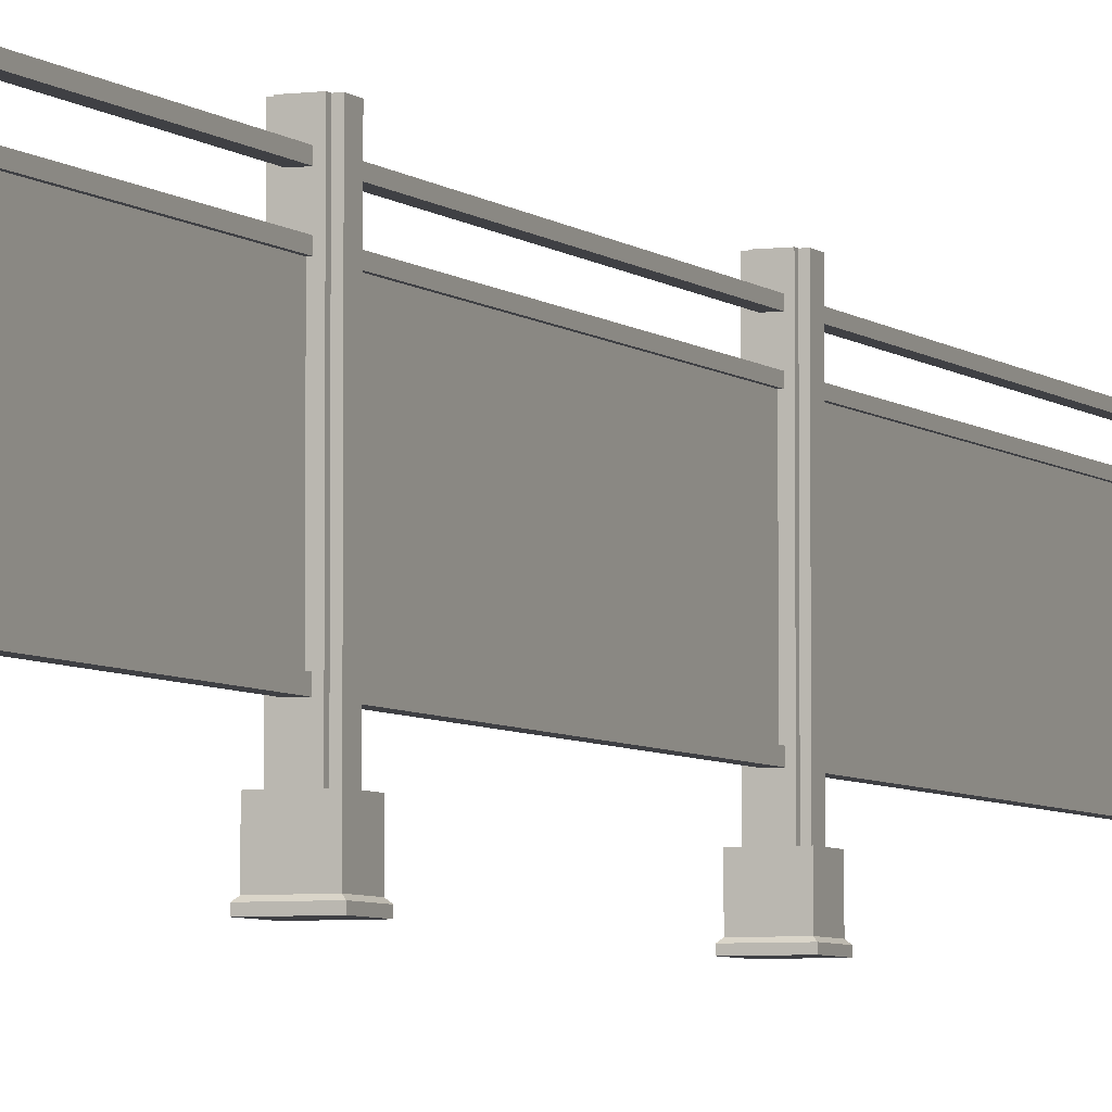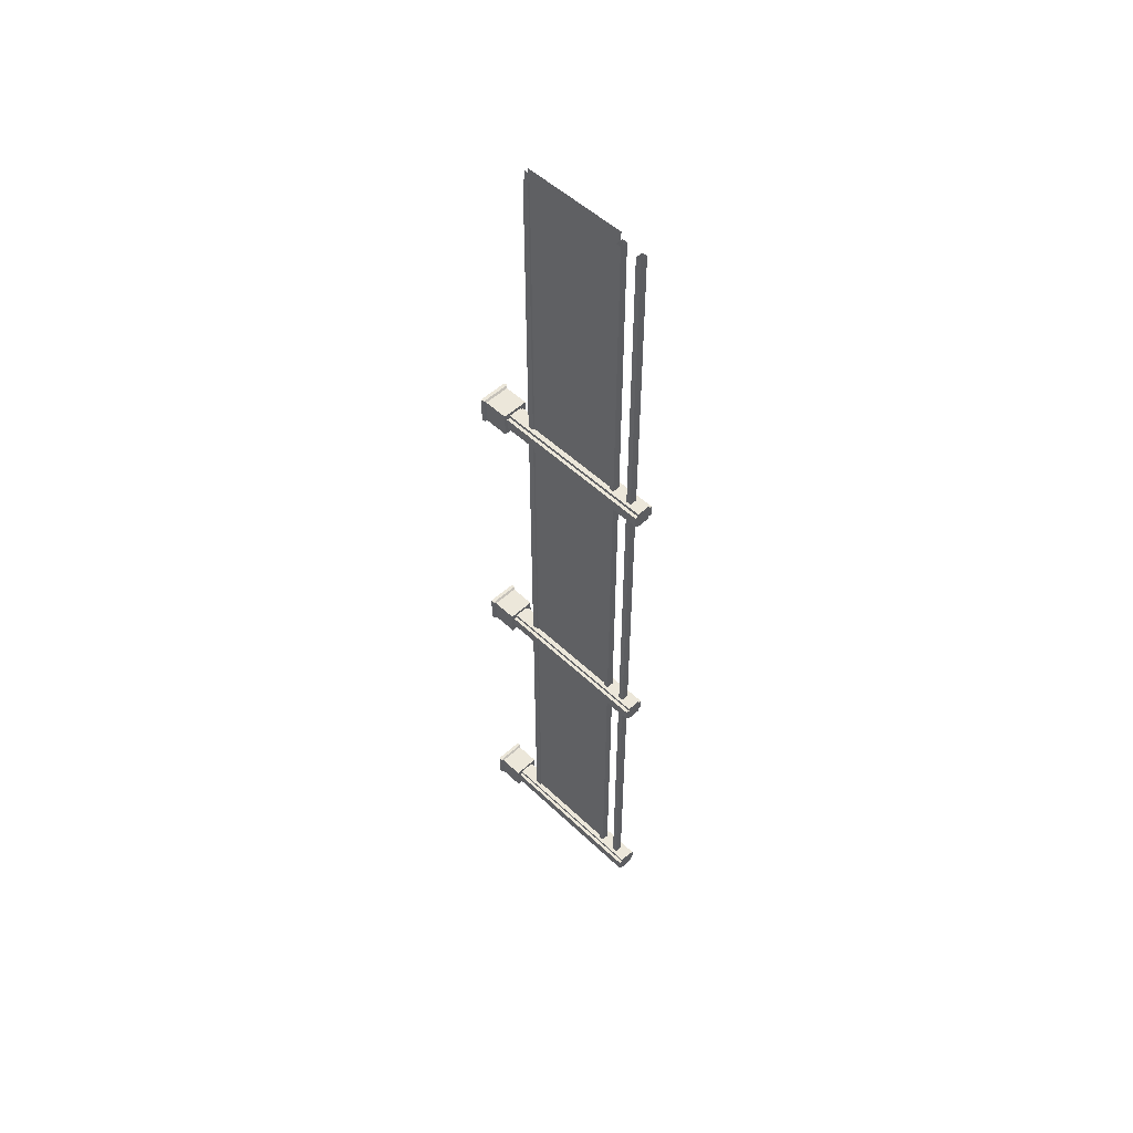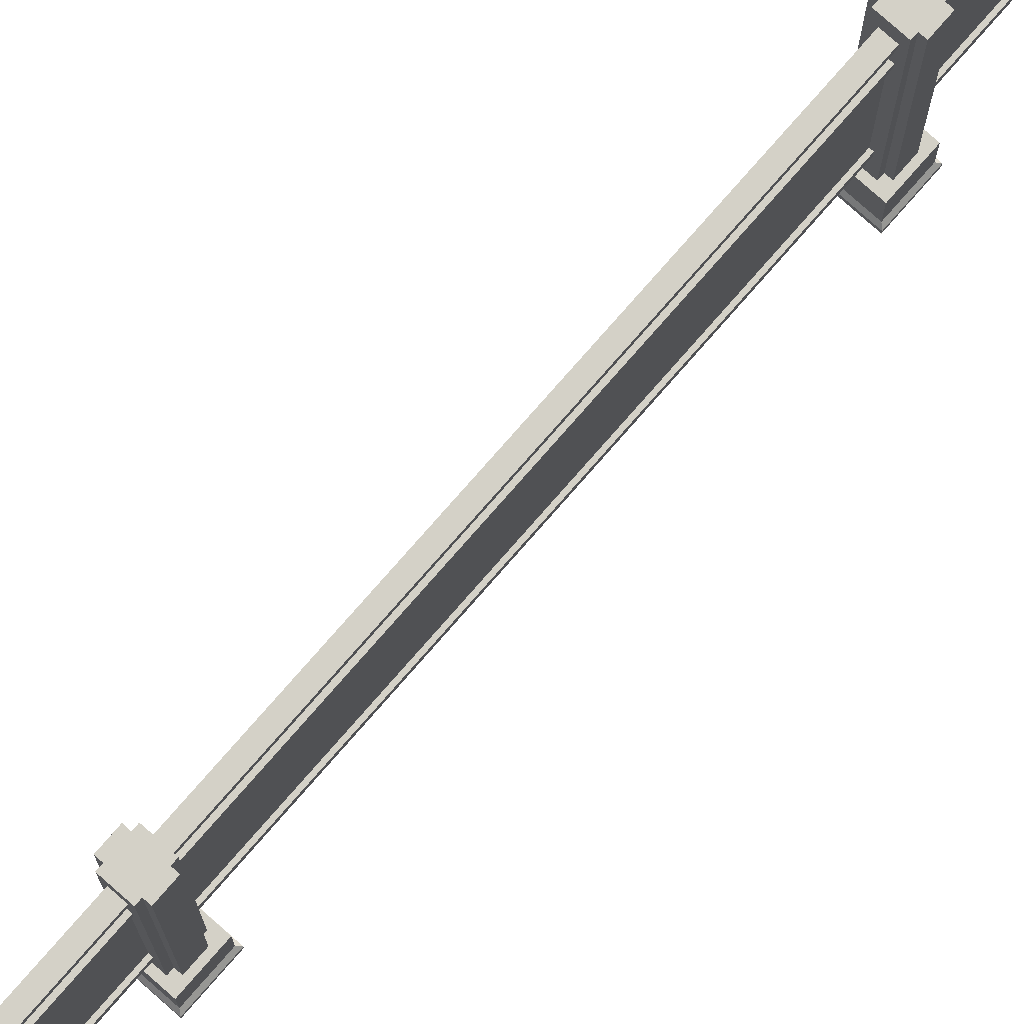
<metadata>
{"format":"obj","ext":"obj","renderer":"f3d","projection":"perspective","resolution":1024,"background":"white","views":[{"elev":-5.0,"azim":-157.1,"up":"+Y"},{"elev":52.0,"azim":135.6,"up":"+Z"},{"elev":79.8,"azim":-138.6,"up":"+Y"}]}
</metadata>
<code>
g MetroArea_Bridge_IronBridge_03
v 0.1098 0.2503 1.449
v 0.1098 0.04343 1.449
v -0.1098 0.04343 1.449
v -0.1098 0.2503 1.449
v -0.1098 0.2503 1.449
v -0.1098 0.04343 1.449
v -0.1098 0.04343 1.249
v -0.1098 0.2503 1.249
v -0.1098 0.2503 1.249
v -0.1098 0.04343 1.249
v 0.1098 0.04343 1.249
v 0.1098 0.2503 1.249
v 0.1098 0.2503 1.249
v 0.1098 0.04343 1.249
v 0.1098 0.04343 1.449
v 0.1098 0.2503 1.449
v -0.1098 0.2503 1.449
v -0.1098 0.2503 1.249
v 0.1098 0.2503 1.249
v 0.1098 0.2503 1.449
v -0.1247 0.0003242 1.462
v 0.1247 0.000323 1.462
v 0.1247 0.000323 1.235
v -0.1247 0.0003242 1.235
v 0.1247 0.02942 1.235
v 0.1247 0.02942 1.462
v 0.1098 0.04343 1.449
v 0.1098 0.04343 1.249
v 0.1247 0.02942 1.462
v -0.1247 0.02942 1.462
v -0.1098 0.04343 1.449
v 0.1098 0.04343 1.449
v -0.1247 0.02942 1.235
v 0.1247 0.02942 1.235
v 0.1098 0.04343 1.249
v -0.1098 0.04343 1.249
v -0.1247 0.02942 1.462
v -0.1247 0.02942 1.235
v -0.1098 0.04343 1.249
v -0.1098 0.04343 1.449
v 0.1247 0.02942 1.462
v 0.1247 0.02942 1.235
v 0.1247 0.000323 1.235
v 0.1247 0.000323 1.462
v 0.1247 0.02942 1.235
v -0.1247 0.02942 1.235
v -0.1247 0.0003242 1.235
v 0.1247 0.000323 1.235
v -0.1247 0.02942 1.235
v -0.1247 0.02942 1.462
v -0.1247 0.0003242 1.462
v -0.1247 0.0003242 1.235
v -0.1247 0.02942 1.462
v 0.1247 0.02942 1.462
v 0.1247 0.000323 1.462
v -0.1247 0.0003242 1.462
v 0.1098 0.2503 -1.135
v 0.1098 0.04343 -1.135
v -0.1098 0.04343 -1.135
v -0.1098 0.2503 -1.135
v -0.1098 0.2503 -1.135
v -0.1098 0.04343 -1.135
v -0.1098 0.04343 -1.335
v -0.1098 0.2503 -1.335
v -0.1098 0.2503 -1.335
v -0.1098 0.04343 -1.335
v 0.1098 0.04343 -1.335
v 0.1098 0.2503 -1.335
v 0.1098 0.2503 -1.335
v 0.1098 0.04343 -1.335
v 0.1098 0.04343 -1.135
v 0.1098 0.2503 -1.135
v -0.1098 0.2503 -1.135
v -0.1098 0.2503 -1.335
v 0.1098 0.2503 -1.335
v 0.1098 0.2503 -1.135
v -0.1247 0.0003242 -1.121
v 0.1247 0.000323 -1.121
v 0.1247 0.000323 -1.349
v -0.1247 0.0003242 -1.349
v 0.1247 0.02942 -1.349
v 0.1247 0.02942 -1.121
v 0.1098 0.04343 -1.135
v 0.1098 0.04343 -1.335
v 0.1247 0.02942 -1.121
v -0.1247 0.02942 -1.121
v -0.1098 0.04343 -1.135
v 0.1098 0.04343 -1.135
v -0.1247 0.02942 -1.349
v 0.1247 0.02942 -1.349
v 0.1098 0.04343 -1.335
v -0.1098 0.04343 -1.335
v -0.1247 0.02942 -1.121
v -0.1247 0.02942 -1.349
v -0.1098 0.04343 -1.335
v -0.1098 0.04343 -1.135
v 0.1247 0.02942 -1.121
v 0.1247 0.02942 -1.349
v 0.1247 0.000323 -1.349
v 0.1247 0.000323 -1.121
v 0.1247 0.02942 -1.349
v -0.1247 0.02942 -1.349
v -0.1247 0.0003242 -1.349
v 0.1247 0.000323 -1.349
v -0.1247 0.02942 -1.349
v -0.1247 0.02942 -1.121
v -0.1247 0.0003242 -1.121
v -0.1247 0.0003242 -1.349
v -0.1247 0.02942 -1.121
v 0.1247 0.02942 -1.121
v 0.1247 0.000323 -1.121
v -0.1247 0.0003242 -1.121
v 0.1098 0.2503 -3.719
v 0.1098 0.04343 -3.719
v -0.1098 0.04343 -3.719
v -0.1098 0.2503 -3.719
v -0.1098 0.2503 -3.719
v -0.1098 0.04343 -3.719
v -0.1098 0.04343 -3.919
v -0.1098 0.2503 -3.919
v -0.1098 0.2503 -3.919
v -0.1098 0.04343 -3.919
v 0.1098 0.04343 -3.919
v 0.1098 0.2503 -3.919
v 0.1098 0.2503 -3.919
v 0.1098 0.04343 -3.919
v 0.1098 0.04343 -3.719
v 0.1098 0.2503 -3.719
v -0.1098 0.2503 -3.719
v -0.1098 0.2503 -3.919
v 0.1098 0.2503 -3.919
v 0.1098 0.2503 -3.719
v -0.1247 0.0003242 -3.705
v 0.1247 0.000323 -3.705
v 0.1247 0.000323 -3.932
v -0.1247 0.0003242 -3.932
v 0.1247 0.02942 -3.932
v 0.1247 0.02942 -3.705
v 0.1098 0.04343 -3.719
v 0.1098 0.04343 -3.919
v 0.1247 0.02942 -3.705
v -0.1247 0.02942 -3.705
v -0.1098 0.04343 -3.719
v 0.1098 0.04343 -3.719
v -0.1247 0.02942 -3.932
v 0.1247 0.02942 -3.932
v 0.1098 0.04343 -3.919
v -0.1098 0.04343 -3.919
v -0.1247 0.02942 -3.705
v -0.1247 0.02942 -3.932
v -0.1098 0.04343 -3.919
v -0.1098 0.04343 -3.719
v 0.1247 0.02942 -3.705
v 0.1247 0.02942 -3.932
v 0.1247 0.000323 -3.932
v 0.1247 0.000323 -3.705
v 0.1247 0.02942 -3.932
v -0.1247 0.02942 -3.932
v -0.1247 0.0003242 -3.932
v 0.1247 0.000323 -3.932
v -0.1247 0.02942 -3.932
v -0.1247 0.02942 -3.705
v -0.1247 0.0003242 -3.705
v -0.1247 0.0003242 -3.932
v -0.1247 0.02942 -3.705
v 0.1247 0.02942 -3.705
v 0.1247 0.000323 -3.705
v -0.1247 0.0003242 -3.705
v 0.03038 0.4818 3.861
v 0.03039 0.4818 1.421
v 0.03039 0.4321 1.421
v 0.03038 0.4321 3.861
v -0.03039 0.4818 1.421
v 0.03039 0.4818 1.421
v 0.03038 0.4818 3.861
v -0.0304 0.4818 3.861
v -0.0304 0.4818 3.861
v -0.0304 0.4321 3.861
v -0.03039 0.4321 1.421
v -0.03039 0.4818 1.421
v 0.03039 0.4321 1.421
v -0.03039 0.4321 1.421
v -0.0304 0.4321 3.861
v 0.03038 0.4321 3.861
v 0.03039 0.4818 1.277
v 0.0304 0.4818 -1.163
v 0.0304 0.4321 -1.163
v 0.03039 0.4321 1.277
v -0.03039 0.4818 -1.163
v 0.0304 0.4818 -1.163
v 0.03039 0.4818 1.277
v -0.03039 0.4818 1.277
v -0.03039 0.4818 1.277
v -0.03039 0.4321 1.277
v -0.03039 0.4321 -1.163
v -0.03039 0.4818 -1.163
v 0.0304 0.4321 -1.163
v -0.03039 0.4321 -1.163
v -0.03039 0.4321 1.277
v 0.03039 0.4321 1.277
v 0.0304 0.4818 -1.307
v 0.03041 0.4818 -3.747
v 0.03041 0.4321 -3.747
v 0.0304 0.4321 -1.307
v -0.03038 0.4818 -3.747
v 0.03041 0.4818 -3.747
v 0.0304 0.4818 -1.307
v -0.03039 0.4818 -1.307
v -0.03039 0.4818 -1.307
v -0.03039 0.4321 -1.307
v -0.03038 0.4321 -3.747
v -0.03038 0.4818 -3.747
v 0.03041 0.4321 -3.747
v -0.03038 0.4321 -3.747
v -0.03039 0.4321 -1.307
v 0.0304 0.4321 -1.307
v 0.0304 1.526 1.421
v 0.0304 1.485 1.421
v 0.03038 1.485 3.861
v 0.03038 1.526 3.861
v -0.03039 1.526 1.421
v 0.0304 1.526 1.421
v 0.03038 1.526 3.861
v -0.0304 1.526 3.861
v -0.03039 1.485 1.421
v -0.03039 1.526 1.421
v -0.0304 1.526 3.861
v -0.0304 1.485 3.861
v 0.0304 1.485 1.421
v -0.03039 1.485 1.421
v -0.0304 1.485 3.861
v 0.03038 1.485 3.861
v 0.03038 1.347 3.861
v 0.0304 1.347 1.421
v 0.0304 1.305 1.421
v 0.03038 1.305 3.861
v -0.03039 1.347 1.421
v 0.0304 1.347 1.421
v 0.03038 1.347 3.861
v -0.0304 1.347 3.861
v -0.0304 1.347 3.861
v -0.0304 1.305 3.861
v -0.03039 1.305 1.421
v -0.03039 1.347 1.421
v 0.0304 1.305 1.421
v -0.03039 1.305 1.421
v -0.0304 1.305 3.861
v 0.03038 1.305 3.861
v 0.0304 1.526 -1.163
v 0.0304 1.485 -1.163
v 0.03039 1.485 1.277
v 0.03039 1.526 1.277
v -0.03039 1.526 -1.163
v 0.0304 1.526 -1.163
v 0.03039 1.526 1.277
v -0.03039 1.526 1.277
v -0.03039 1.485 -1.163
v -0.03039 1.526 -1.163
v -0.03039 1.526 1.277
v -0.03039 1.485 1.277
v 0.0304 1.485 -1.163
v -0.03039 1.485 -1.163
v -0.03039 1.485 1.277
v 0.03039 1.485 1.277
v 0.03039 1.347 1.277
v 0.0304 1.347 -1.163
v 0.0304 1.305 -1.163
v 0.03039 1.305 1.277
v -0.03039 1.347 -1.163
v 0.0304 1.347 -1.163
v 0.03039 1.347 1.277
v -0.03039 1.347 1.277
v -0.03039 1.347 1.277
v -0.03039 1.305 1.277
v -0.03039 1.305 -1.163
v -0.03039 1.347 -1.163
v 0.0304 1.305 -1.163
v -0.03039 1.305 -1.163
v -0.03039 1.305 1.277
v 0.03039 1.305 1.277
v 0.03041 1.526 -3.747
v 0.03041 1.485 -3.747
v 0.0304 1.485 -1.307
v 0.0304 1.526 -1.307
v -0.03037 1.526 -3.747
v 0.03041 1.526 -3.747
v 0.0304 1.526 -1.307
v -0.03039 1.526 -1.307
v -0.03038 1.485 -3.747
v -0.03037 1.526 -3.747
v -0.03039 1.526 -1.307
v -0.03039 1.485 -1.307
v 0.03041 1.485 -3.747
v -0.03038 1.485 -3.747
v -0.03039 1.485 -1.307
v 0.0304 1.485 -1.307
v 0.0304 1.347 -1.307
v 0.03041 1.347 -3.747
v 0.03041 1.305 -3.747
v 0.0304 1.305 -1.307
v -0.03038 1.347 -3.747
v 0.03041 1.347 -3.747
v 0.0304 1.347 -1.307
v -0.03039 1.347 -1.307
v -0.03039 1.347 -1.307
v -0.03039 1.305 -1.307
v -0.03038 1.305 -3.747
v -0.03038 1.347 -3.747
v 0.03041 1.305 -3.747
v -0.03038 1.305 -3.747
v -0.03039 1.305 -1.307
v 0.0304 1.305 -1.307
v 0.0153 0.435 1.349
v 0.0153 1.305 1.349
v 0.0153 1.305 -1.236
v 0.0153 0.435 -1.236
v -0.01529 0.435 -1.236
v -0.01529 1.305 -1.236
v -0.01529 1.305 1.349
v -0.01529 0.435 1.349
v 0.0153 0.435 -1.235
v 0.0153 1.305 -1.235
v 0.01531 1.305 -3.82
v 0.01531 0.435 -3.82
v -0.01528 0.435 -3.82
v -0.01528 1.305 -3.82
v -0.01529 1.305 -1.235
v -0.01529 0.435 -1.235
v 0.01529 0.435 3.932
v 0.01529 1.305 3.932
v 0.0153 1.305 1.348
v 0.0153 0.435 1.348
v -0.01529 0.435 1.348
v -0.01529 1.305 1.348
v -0.0153 1.305 3.932
v -0.0153 0.435 3.932
v 0.05734 0.2413 1.303
v 0.05734 1.633 1.303
v 0.05734 1.633 1.277
v 0.05734 0.2413 1.277
v 0.05734 1.633 1.303
v 0.05734 0.2413 1.303
v 0.08527 0.2413 1.303
v 0.08527 1.633 1.303
v 0.05733 1.633 1.395
v 0.05733 0.2413 1.395
v 0.05733 0.2413 1.421
v 0.05733 1.633 1.421
v 0.05733 0.2413 1.395
v 0.05733 1.633 1.395
v 0.08527 1.633 1.395
v 0.08527 0.2413 1.395
v 0.08527 1.633 1.303
v 0.08527 0.2413 1.303
v 0.08527 0.2413 1.395
v 0.08527 1.633 1.395
v 0.05734 0.2413 1.277
v 0.05734 1.633 1.277
v -0.05733 1.633 1.277
v -0.05733 0.2413 1.277
v -0.05733 1.633 1.303
v -0.05733 0.2413 1.303
v -0.05733 0.2413 1.277
v -0.05733 1.633 1.277
v -0.05733 0.2413 1.303
v -0.05733 1.633 1.303
v -0.08526 1.633 1.303
v -0.08526 0.2413 1.303
v -0.05734 1.633 1.421
v 0.05733 1.633 1.421
v 0.05733 0.2413 1.421
v -0.05734 0.2413 1.421
v -0.05734 0.2413 1.395
v -0.05734 1.633 1.395
v -0.05734 1.633 1.421
v -0.05734 0.2413 1.421
v -0.05734 1.633 1.395
v -0.05734 0.2413 1.395
v -0.08526 0.2413 1.395
v -0.08526 1.633 1.395
v -0.08526 0.2413 1.303
v -0.08526 1.633 1.303
v -0.08526 1.633 1.395
v -0.08526 0.2413 1.395
v 0.05733 1.633 1.421
v -0.05734 1.633 1.421
v -0.05734 1.633 1.395
v 0.05733 1.633 1.395
v -0.05733 1.633 1.303
v -0.08526 1.633 1.303
v -0.08526 1.633 1.395
v 0.05734 1.633 1.303
v -0.05733 1.633 1.277
v 0.05734 1.633 1.277
v 0.08527 1.633 1.303
v 0.08527 1.633 1.395
v 0.05734 0.2413 -1.281
v 0.05734 1.633 -1.281
v 0.05734 1.633 -1.307
v 0.05734 0.2413 -1.307
v 0.05734 1.633 -1.281
v 0.05734 0.2413 -1.281
v 0.08527 0.2413 -1.281
v 0.08527 1.633 -1.281
v 0.05734 1.633 -1.189
v 0.05734 0.2413 -1.189
v 0.05734 0.2413 -1.163
v 0.05734 1.633 -1.163
v 0.05734 0.2413 -1.189
v 0.05734 1.633 -1.189
v 0.08527 1.633 -1.189
v 0.08527 0.2413 -1.189
v 0.08527 1.633 -1.281
v 0.08527 0.2413 -1.281
v 0.08527 0.2413 -1.189
v 0.08527 1.633 -1.189
v 0.05734 0.2413 -1.307
v 0.05734 1.633 -1.307
v -0.05733 1.633 -1.307
v -0.05733 0.2413 -1.307
v -0.05733 1.633 -1.281
v -0.05733 0.2413 -1.281
v -0.05733 0.2413 -1.307
v -0.05733 1.633 -1.307
v -0.05733 0.2413 -1.281
v -0.05733 1.633 -1.281
v -0.08526 1.633 -1.281
v -0.08526 0.2413 -1.281
v -0.05733 1.633 -1.163
v 0.05734 1.633 -1.163
v 0.05734 0.2413 -1.163
v -0.05733 0.2413 -1.163
v -0.05733 0.2413 -1.189
v -0.05733 1.633 -1.189
v -0.05733 1.633 -1.163
v -0.05733 0.2413 -1.163
v -0.05733 1.633 -1.189
v -0.05733 0.2413 -1.189
v -0.08526 0.2413 -1.189
v -0.08526 1.633 -1.189
v -0.08526 0.2413 -1.281
v -0.08526 1.633 -1.281
v -0.08526 1.633 -1.189
v -0.08526 0.2413 -1.189
v 0.05734 1.633 -1.163
v -0.05733 1.633 -1.163
v -0.05733 1.633 -1.189
v 0.05734 1.633 -1.189
v -0.05733 1.633 -1.281
v -0.08526 1.633 -1.281
v -0.08526 1.633 -1.189
v 0.05734 1.633 -1.281
v -0.05733 1.633 -1.307
v 0.05734 1.633 -1.307
v 0.08527 1.633 -1.281
v 0.08527 1.633 -1.189
v 0.05735 0.2413 -3.865
v 0.05735 1.633 -3.865
v 0.05735 1.633 -3.891
v 0.05735 0.2413 -3.891
v 0.05735 1.633 -3.865
v 0.05735 0.2413 -3.865
v 0.08528 0.2413 -3.865
v 0.08528 1.633 -3.865
v 0.05735 1.633 -3.773
v 0.05735 0.2413 -3.773
v 0.05735 0.2413 -3.747
v 0.05735 1.633 -3.747
v 0.05735 0.2413 -3.773
v 0.05735 1.633 -3.773
v 0.08528 1.633 -3.773
v 0.08528 0.2413 -3.773
v 0.08528 1.633 -3.865
v 0.08528 0.2413 -3.865
v 0.08528 0.2413 -3.773
v 0.08528 1.633 -3.773
v 0.05735 0.2413 -3.891
v 0.05735 1.633 -3.891
v -0.05733 1.633 -3.891
v -0.05733 0.2413 -3.891
v -0.05733 1.633 -3.865
v -0.05733 0.2413 -3.865
v -0.05733 0.2413 -3.891
v -0.05733 1.633 -3.891
v -0.05733 0.2413 -3.865
v -0.05733 1.633 -3.865
v -0.08526 1.633 -3.865
v -0.08526 0.2413 -3.865
v -0.05733 1.633 -3.747
v 0.05735 1.633 -3.747
v 0.05735 0.2413 -3.747
v -0.05733 0.2413 -3.747
v -0.05733 0.2413 -3.773
v -0.05733 1.633 -3.773
v -0.05733 1.633 -3.747
v -0.05733 0.2413 -3.747
v -0.05733 1.633 -3.773
v -0.05733 0.2413 -3.773
v -0.08526 0.2413 -3.773
v -0.08526 1.633 -3.773
v -0.08526 0.2413 -3.865
v -0.08526 1.633 -3.865
v -0.08526 1.633 -3.773
v -0.08526 0.2413 -3.773
v 0.05735 1.633 -3.747
v -0.05733 1.633 -3.747
v -0.05733 1.633 -3.773
v 0.05735 1.633 -3.773
v -0.05733 1.633 -3.865
v -0.08526 1.633 -3.865
v -0.08526 1.633 -3.773
v 0.05735 1.633 -3.865
v -0.05733 1.633 -3.891
v 0.05735 1.633 -3.891
v 0.08528 1.633 -3.865
v 0.08528 1.633 -3.773
g MetroArea_Bridge_IronBridge_03_0
f 3 2 1
f 4 3 1
f 7 6 5
f 8 7 5
f 11 10 9
f 12 11 9
f 15 14 13
f 16 15 13
f 19 18 17
f 20 19 17
f 23 22 21
f 24 23 21
f 27 26 25
f 28 27 25
f 31 30 29
f 32 31 29
f 35 34 33
f 36 35 33
f 39 38 37
f 40 39 37
f 43 42 41
f 44 43 41
f 47 46 45
f 48 47 45
f 51 50 49
f 52 51 49
f 55 54 53
f 56 55 53
f 59 58 57
f 60 59 57
f 63 62 61
f 64 63 61
f 67 66 65
f 68 67 65
f 71 70 69
f 72 71 69
f 75 74 73
f 76 75 73
f 79 78 77
f 80 79 77
f 83 82 81
f 84 83 81
f 87 86 85
f 88 87 85
f 91 90 89
f 92 91 89
f 95 94 93
f 96 95 93
f 99 98 97
f 100 99 97
f 103 102 101
f 104 103 101
f 107 106 105
f 108 107 105
f 111 110 109
f 112 111 109
f 115 114 113
f 116 115 113
f 119 118 117
f 120 119 117
f 123 122 121
f 124 123 121
f 127 126 125
f 128 127 125
f 131 130 129
f 132 131 129
f 135 134 133
f 136 135 133
f 139 138 137
f 140 139 137
f 143 142 141
f 144 143 141
f 147 146 145
f 148 147 145
f 151 150 149
f 152 151 149
f 155 154 153
f 156 155 153
f 159 158 157
f 160 159 157
f 163 162 161
f 164 163 161
f 167 166 165
f 168 167 165
f 171 170 169
f 172 171 169
f 175 174 173
f 176 175 173
f 179 178 177
f 180 179 177
f 183 182 181
f 184 183 181
f 187 186 185
f 188 187 185
f 191 190 189
f 192 191 189
f 195 194 193
f 196 195 193
f 199 198 197
f 200 199 197
f 203 202 201
f 204 203 201
f 207 206 205
f 208 207 205
f 211 210 209
f 212 211 209
f 215 214 213
f 216 215 213
f 219 218 217
f 220 219 217
f 223 222 221
f 224 223 221
f 227 226 225
f 228 227 225
f 231 230 229
f 232 231 229
f 235 234 233
f 236 235 233
f 239 238 237
f 240 239 237
f 243 242 241
f 244 243 241
f 247 246 245
f 248 247 245
f 251 250 249
f 252 251 249
f 255 254 253
f 256 255 253
f 259 258 257
f 260 259 257
f 263 262 261
f 264 263 261
f 267 266 265
f 268 267 265
f 271 270 269
f 272 271 269
f 275 274 273
f 276 275 273
f 279 278 277
f 280 279 277
f 283 282 281
f 284 283 281
f 287 286 285
f 288 287 285
f 291 290 289
f 292 291 289
f 295 294 293
f 296 295 293
f 299 298 297
f 300 299 297
f 303 302 301
f 304 303 301
f 307 306 305
f 308 307 305
f 311 310 309
f 312 311 309
f 315 314 313
f 316 315 313
f 319 318 317
f 320 319 317
f 323 322 321
f 324 323 321
f 327 326 325
f 328 327 325
f 331 330 329
f 332 331 329
f 335 334 333
f 336 335 333
f 339 338 337
f 340 339 337
f 343 342 341
f 344 343 341
f 347 346 345
f 348 347 345
f 351 350 349
f 352 351 349
f 355 354 353
f 356 355 353
f 359 358 357
f 360 359 357
f 363 362 361
f 364 363 361
f 367 366 365
f 368 367 365
f 371 370 369
f 372 371 369
f 375 374 373
f 376 375 373
f 379 378 377
f 380 379 377
f 383 382 381
f 384 383 381
f 387 386 385
f 388 387 385
f 389 387 388
f 389 390 387
f 390 391 387
f 392 389 388
f 389 392 393
f 392 394 393
f 392 388 395
f 388 396 395
f 399 398 397
f 400 399 397
f 403 402 401
f 404 403 401
f 407 406 405
f 408 407 405
f 411 410 409
f 412 411 409
f 415 414 413
f 416 415 413
f 419 418 417
f 420 419 417
f 423 422 421
f 424 423 421
f 427 426 425
f 428 427 425
f 431 430 429
f 432 431 429
f 435 434 433
f 436 435 433
f 439 438 437
f 440 439 437
f 443 442 441
f 444 443 441
f 447 446 445
f 448 447 445
f 449 447 448
f 449 450 447
f 450 451 447
f 452 449 448
f 449 452 453
f 452 454 453
f 452 448 455
f 448 456 455
f 459 458 457
f 460 459 457
f 463 462 461
f 464 463 461
f 467 466 465
f 468 467 465
f 471 470 469
f 472 471 469
f 475 474 473
f 476 475 473
f 479 478 477
f 480 479 477
f 483 482 481
f 484 483 481
f 487 486 485
f 488 487 485
f 491 490 489
f 492 491 489
f 495 494 493
f 496 495 493
f 499 498 497
f 500 499 497
f 503 502 501
f 504 503 501
f 507 506 505
f 508 507 505
f 509 507 508
f 509 510 507
f 510 511 507
f 512 509 508
f 509 512 513
f 512 514 513
f 512 508 515
f 508 516 515

</code>
